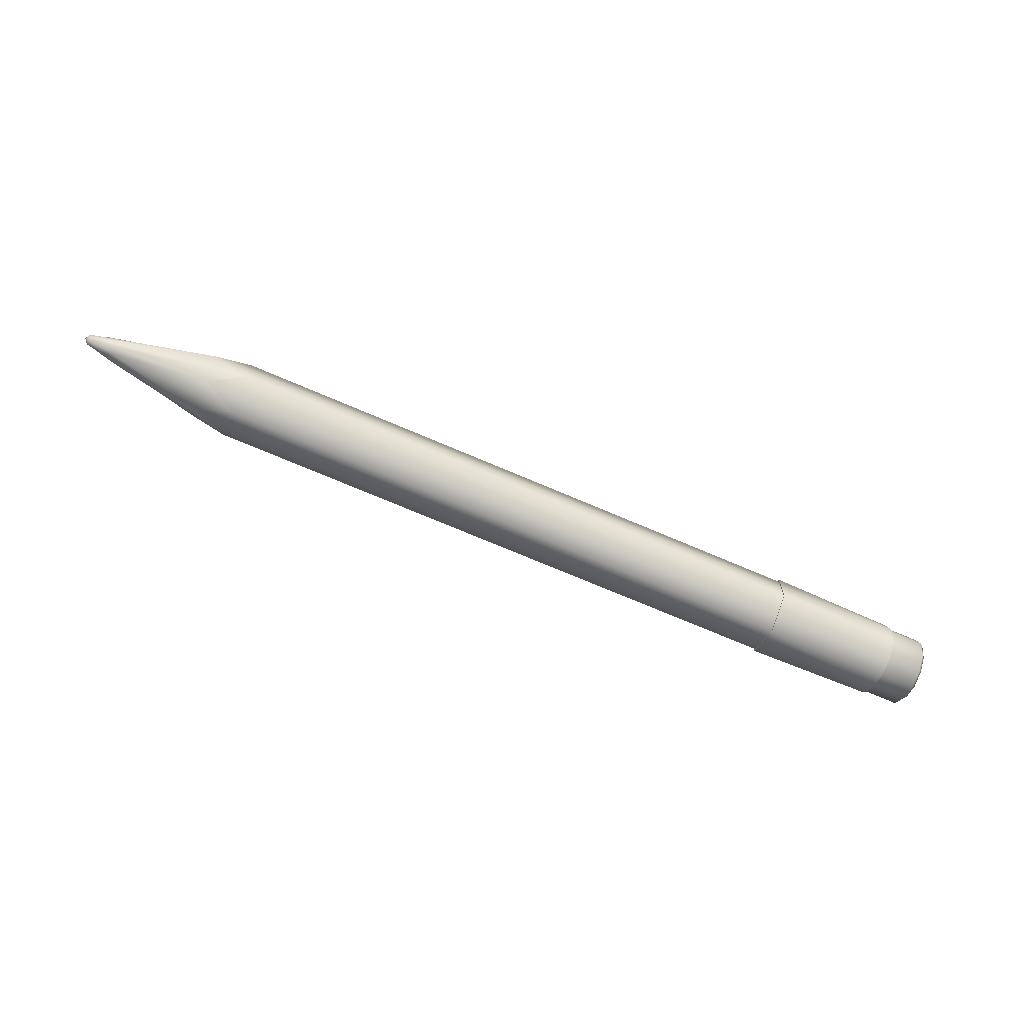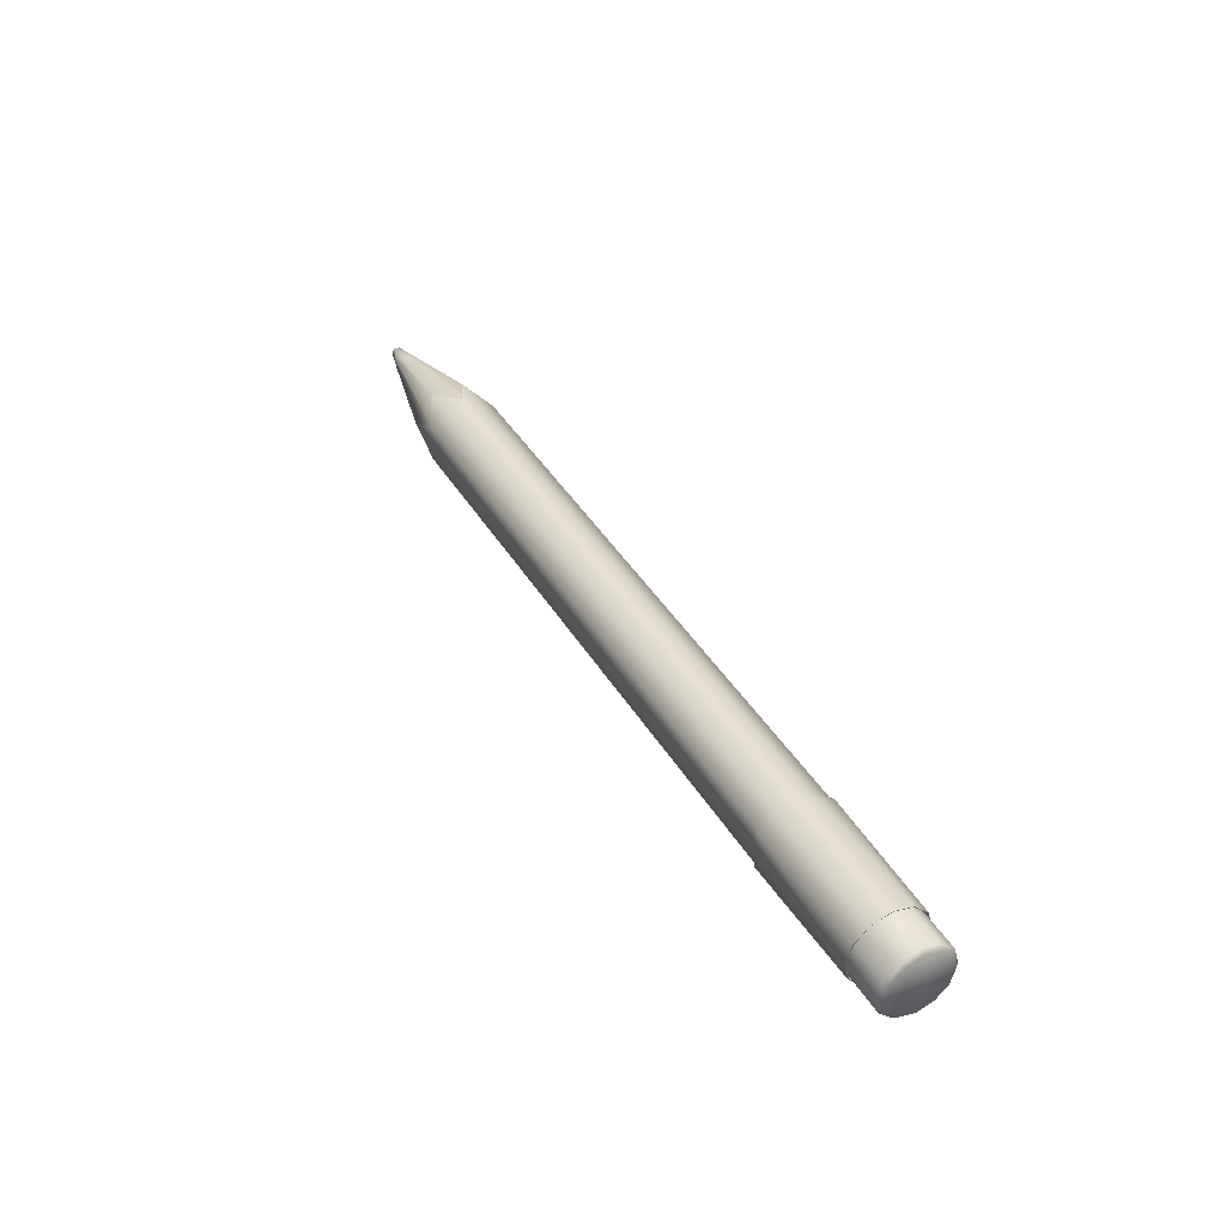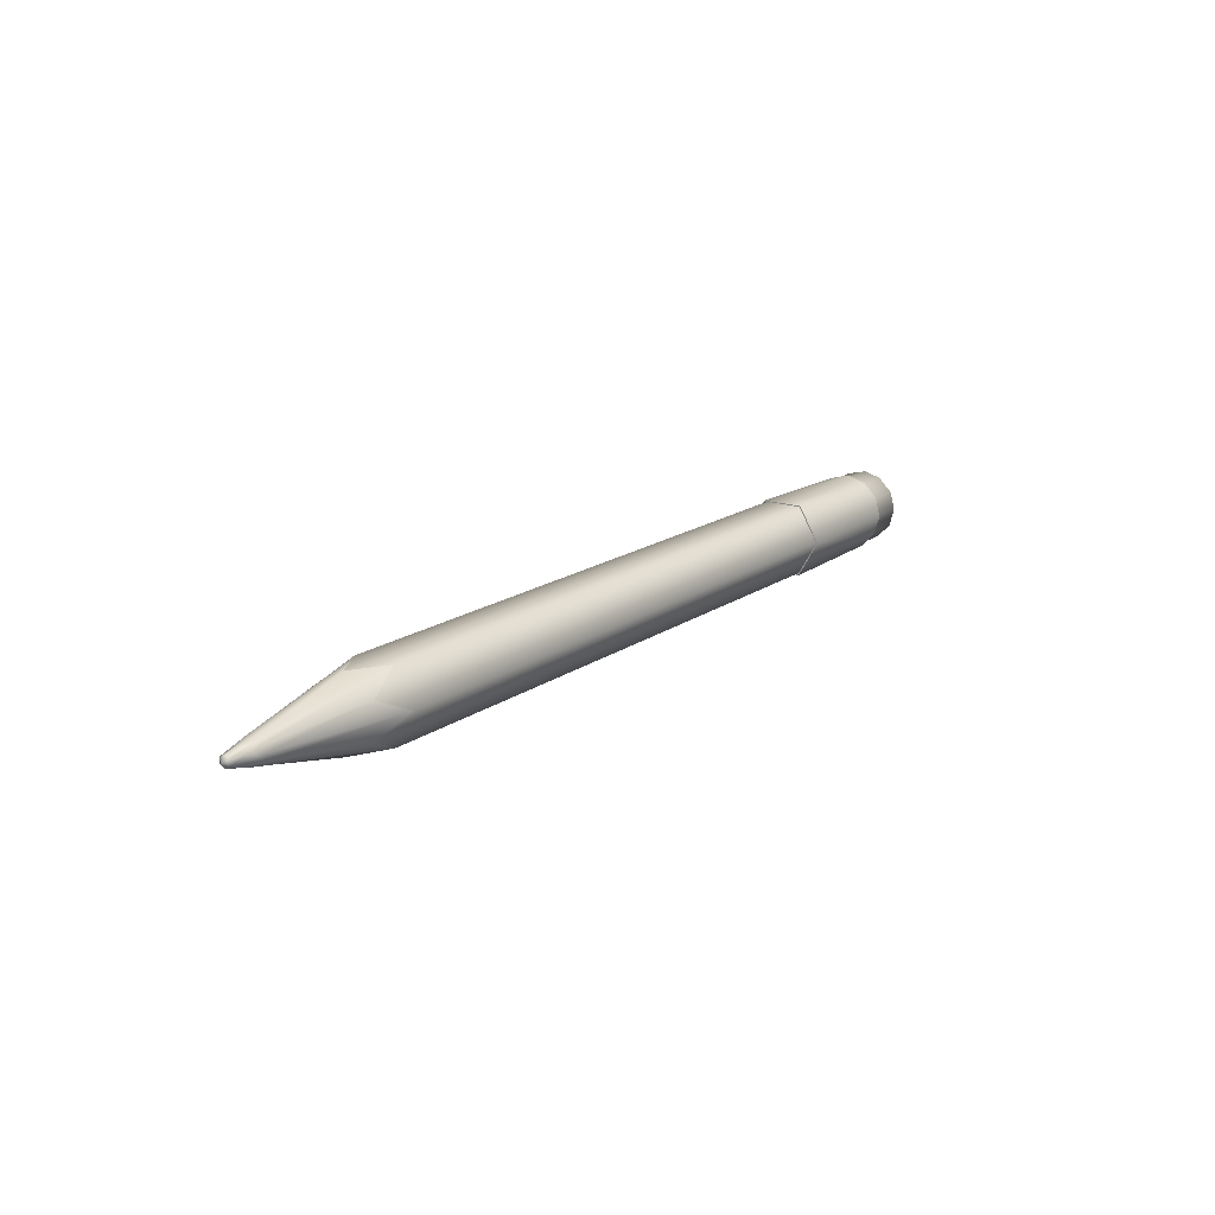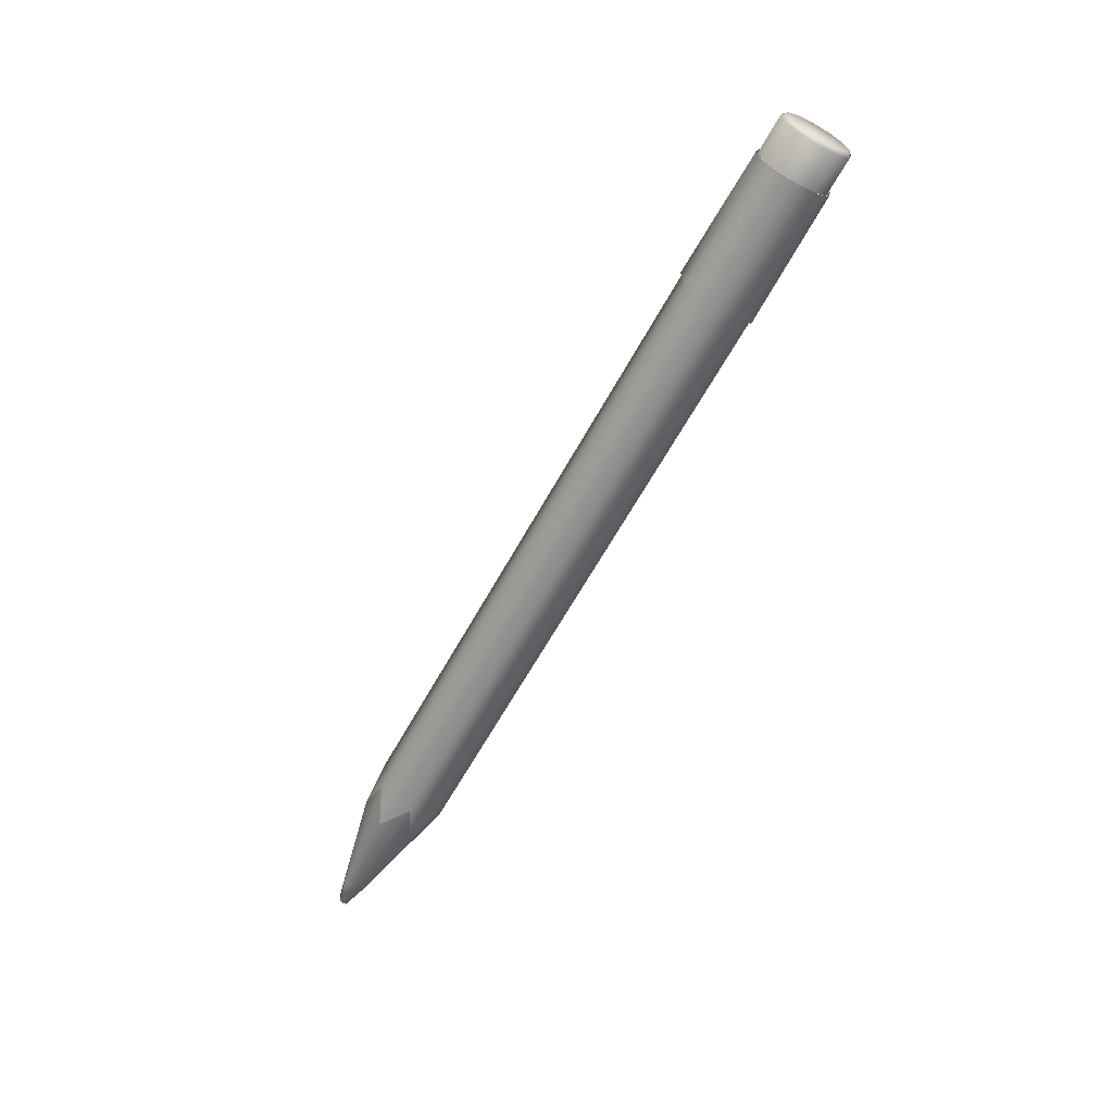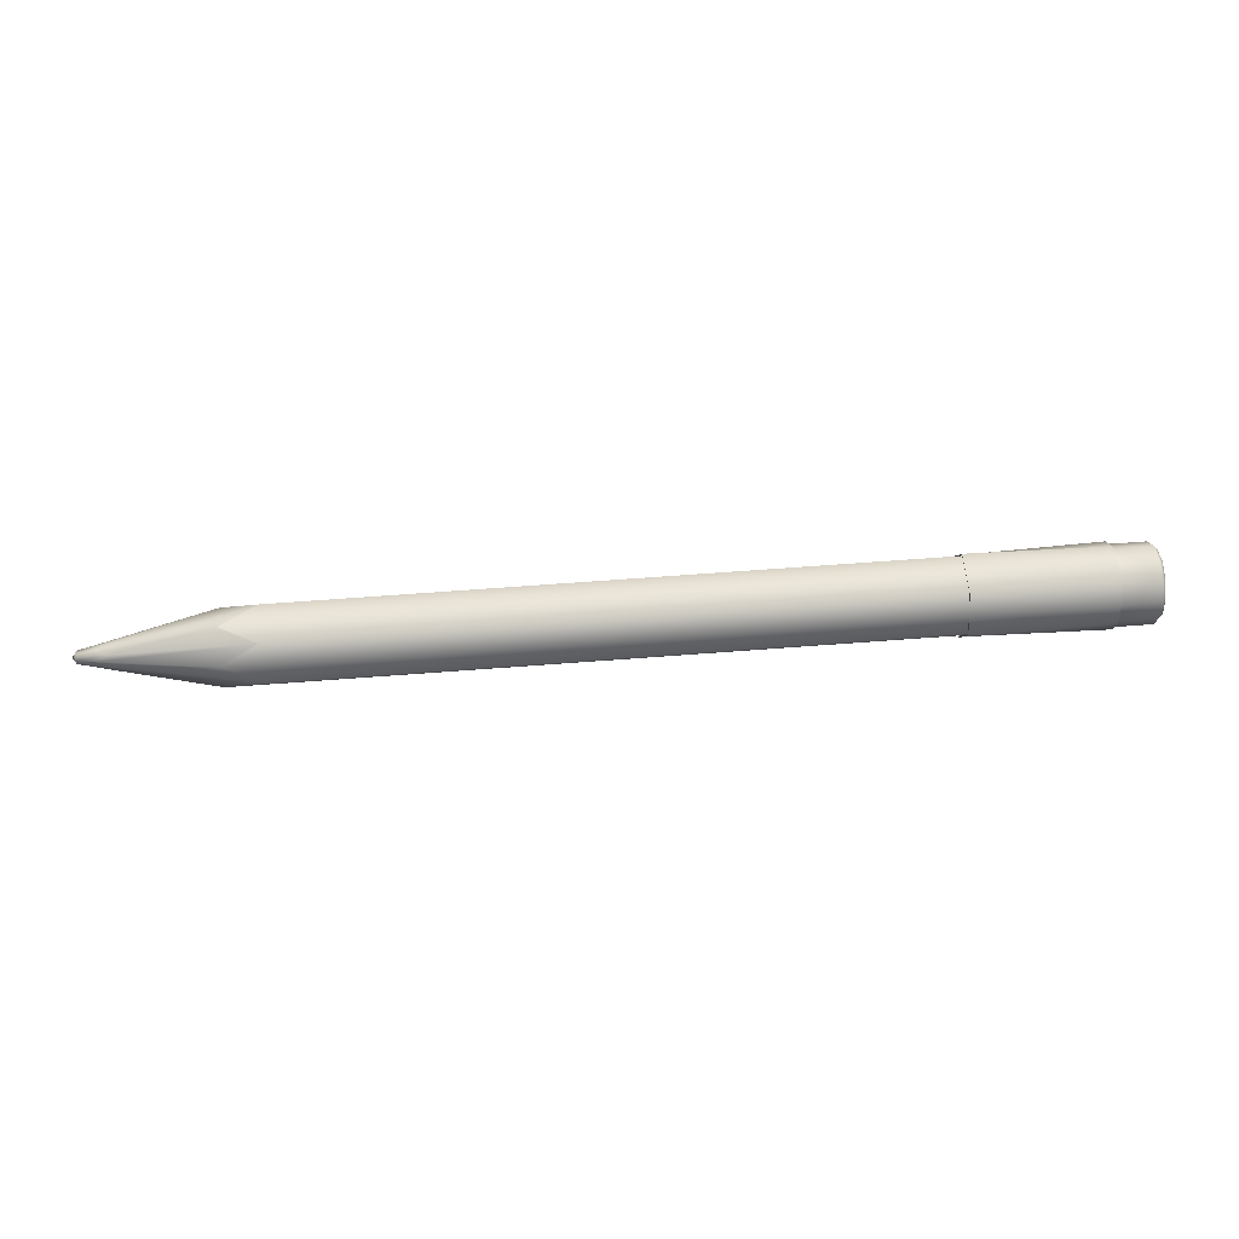
<metadata>
{"format":"obj","ext":"obj","renderer":"f3d","projection":"perspective","resolution":1024,"background":"white","views":[{"elev":-68.6,"azim":-23.6,"up":"+Z"},{"elev":40.6,"azim":61.7,"up":"+Z"},{"elev":16.7,"azim":-54.5,"up":"+Y"},{"elev":-63.3,"azim":61.1,"up":"+Z"},{"elev":58.1,"azim":-4.7,"up":"+Y"}]}
</metadata>
<code>
g Pencil
v -0.04985 -0.000267 -0.0005701
v -0.05025 3.617e-05 3.617e-05
v -0.04985 -0.0005701 3.617e-05
v -0.04985 -0.0005701 3.617e-05
v -0.05025 3.617e-05 3.617e-05
v -0.04985 -0.000267 0.0005414
v -0.04985 -0.000267 0.0005414
v -0.05025 3.617e-05 3.617e-05
v -0.04985 0.0003393 0.0005414
v -0.04985 0.0003393 0.0005414
v -0.05025 3.617e-05 3.617e-05
v -0.04985 0.0006424 3.617e-05
v -0.04985 0.0006424 3.617e-05
v -0.05025 3.617e-05 3.617e-05
v -0.04985 0.0003393 -0.0005701
v -0.04985 0.0003393 -0.0005701
v -0.05025 3.617e-05 3.617e-05
v -0.04985 -0.000267 -0.0005701
v -0.03621 -0.003803 3.617e-05
v -0.04783 -0.0009742 -0.0005701
v -0.04783 -0.001075 3.617e-05
v -0.03237 -0.003702 -0.002086
v -0.03611 -0.003803 3.617e-05
v -0.04682 -0.0006711 -0.001075
v -0.03227 -0.003702 -0.002187
v -0.03621 -0.001884 -0.003298
v -0.03611 -0.001884 -0.003298
v -0.04682 3.617e-05 -0.001277
v -0.03237 3.617e-05 -0.004309
v -0.03227 3.617e-05 -0.004309
v -0.03621 0.001855 -0.003298
v -0.04783 0.0005414 -0.0009742
v -0.03611 0.001855 -0.003298
v -0.04682 0.001148 -0.0006711
v -0.03237 0.003674 -0.002086
v -0.03227 0.003674 -0.002187
v -0.04783 0.001047 3.617e-05
v -0.03621 0.003775 3.617e-05
v -0.03611 0.003775 3.617e-05
v -0.04682 0.001148 0.0006424
v -0.03237 0.003674 0.002158
v -0.03227 0.003674 0.002158
v -0.04783 0.0005414 0.0009456
v -0.03621 0.001855 0.00327
v -0.03611 0.001855 0.00327
v -0.04682 3.617e-05 0.001249
v -0.03237 3.617e-05 0.00428
v -0.03227 3.617e-05 0.00428
v -0.04682 -0.0006711 0.001148
v -0.03621 -0.001884 0.00327
v -0.03611 -0.001884 0.00327
v -0.04783 -0.0009742 0.0005414
v -0.03237 -0.003702 0.002158
v -0.04783 -0.001075 3.617e-05
v -0.03227 -0.003702 0.002158
v -0.03621 -0.003803 3.617e-05
v -0.03611 -0.003803 3.617e-05
v -0.04783 0.0005414 0.0009456
v -0.04682 3.617e-05 0.001249
v -0.04682 -0.0006711 0.001148
v -0.04985 -0.000267 0.0005414
v -0.04783 -0.0009742 0.0005414
v -0.04783 -0.001075 3.617e-05
v -0.04985 -0.0005701 3.617e-05
v -0.04985 0.0003393 0.0005414
v -0.04682 0.001148 0.0006424
v -0.04985 0.0006424 3.617e-05
v -0.04783 0.001047 3.617e-05
v -0.04985 0.0003393 -0.0005701
v -0.04682 0.001148 -0.0006711
v -0.04783 0.0005414 -0.0009742
v -0.04985 -0.000267 -0.0005701
v -0.04682 3.617e-05 -0.001277
v -0.04682 -0.0006711 -0.001075
v -0.04783 -0.0009742 -0.0005701
v -0.04783 -0.001075 3.617e-05
v -0.04985 -0.0005701 3.617e-05
v -0.03227 -0.003702 -0.002187
v -0.03611 -0.003803 3.617e-05
v -0.03601 -0.003803 3.617e-05
v -0.03217 -0.003702 -0.002187
v 0.03604 -0.003803 3.617e-05
v -0.03611 -0.001884 -0.003298
v 0.03604 -0.003702 -0.002187
v -0.03601 -0.001884 -0.003298
v 0.03604 -0.001884 -0.003298
v -0.03227 3.617e-05 -0.004309
v 0.03604 3.617e-05 -0.004309
v -0.03217 3.617e-05 -0.004309
v -0.03611 0.001855 -0.003298
v -0.03601 0.001855 -0.003298
v 0.03604 0.001855 -0.003298
v -0.03227 0.003674 -0.002187
v -0.03217 0.003674 -0.002187
v 0.03604 0.003674 -0.002187
v -0.03611 0.003775 3.617e-05
v -0.03601 0.003775 3.617e-05
v 0.03604 0.003775 3.617e-05
v -0.03227 0.003674 0.002158
v -0.03217 0.003674 0.002158
v 0.03604 0.003674 0.002158
v -0.03611 0.001855 0.00327
v -0.03601 0.001855 0.00327
v 0.03604 0.001855 0.00327
v -0.03227 3.617e-05 0.00428
v -0.03217 3.617e-05 0.00428
v 0.03604 3.617e-05 0.00428
v -0.03611 -0.001884 0.00327
v -0.03601 -0.001884 0.00327
v 0.03604 -0.001884 0.00327
v -0.03227 -0.003702 0.002158
v -0.03217 -0.003702 0.002158
v -0.03611 -0.003803 3.617e-05
v 0.03604 -0.003702 0.002158
v -0.03601 -0.003803 3.617e-05
v 0.03604 -0.003803 3.617e-05
v 0.04867 -0.004208 3.617e-05
v 0.03422 -0.003904 3.617e-05
v 0.03422 -0.003904 0.002259
v 0.04867 -0.003702 0.002158
v 0.03422 -0.001985 0.003371
v 0.04867 -0.002086 0.003674
v 0.03422 3.617e-05 0.004482
v 0.04867 3.617e-05 0.00428
v 0.03422 0.001956 0.003371
v 0.04867 0.002158 0.003674
v 0.03422 0.003876 0.002259
v 0.04867 0.003674 0.002158
v 0.03422 0.003876 3.617e-05
v 0.04867 0.00428 3.617e-05
v 0.03422 0.003876 -0.002288
v 0.04867 0.003674 -0.002086
v 0.03422 0.001956 -0.003399
v 0.04867 0.002158 -0.003702
v 0.03422 3.617e-05 -0.004511
v 0.04867 3.617e-05 -0.004208
v 0.03422 -0.001985 -0.003399
v 0.04867 -0.002086 -0.003702
v 0.03422 -0.003904 -0.002288
v 0.04867 -0.003702 -0.002086
v 0.03422 -0.003904 3.617e-05
v 0.04867 -0.004208 3.617e-05
v 0.03422 -0.003803 3.617e-05
v 0.03422 -0.003904 3.617e-05
v 0.03422 -0.003904 -0.002288
v 0.03422 -0.003803 -0.002187
v 0.03422 -0.001985 -0.003399
v 0.03422 -0.001884 -0.003298
v 0.03422 3.617e-05 -0.004511
v 0.03422 3.617e-05 -0.00441
v 0.03422 0.001956 -0.003399
v 0.03422 0.001855 -0.003298
v 0.03422 0.003876 -0.002288
v 0.03422 0.003775 -0.002187
v 0.03422 0.003876 3.617e-05
v 0.03422 0.003775 3.617e-05
v 0.03422 0.003876 0.002259
v 0.03422 0.003775 0.002158
v 0.03422 0.001956 0.003371
v 0.03422 0.001855 0.00327
v 0.03422 3.617e-05 0.004482
v 0.03422 3.617e-05 0.004381
v 0.03422 -0.001985 0.003371
v 0.03422 -0.001884 0.00327
v 0.03422 -0.003904 0.002259
v 0.03422 -0.003803 0.002158
v 0.03422 -0.003904 3.617e-05
v 0.03422 -0.003803 3.617e-05
v 0.03422 -0.003803 3.617e-05
v 0.03432 -0.003803 -0.002187
v 0.03432 -0.003803 3.617e-05
v 0.03422 -0.003803 -0.002187
v 0.03432 -0.001884 -0.003298
v 0.03422 -0.001884 -0.003298
v 0.03432 3.617e-05 -0.00441
v 0.03422 3.617e-05 -0.00441
v 0.03432 0.001855 -0.003298
v 0.03422 0.001855 -0.003298
v 0.03432 0.003775 -0.002187
v 0.03422 0.003775 -0.002187
v 0.03432 0.003775 3.617e-05
v 0.03422 0.003775 3.617e-05
v 0.03432 0.003775 0.002158
v 0.03422 0.003775 0.002158
v 0.03432 0.001855 0.00327
v 0.03422 0.001855 0.00327
v 0.03432 3.617e-05 0.004381
v 0.03422 3.617e-05 0.004381
v 0.03432 -0.001884 0.00327
v 0.03422 -0.001884 0.00327
v 0.03432 -0.003803 0.002158
v 0.03422 -0.003803 0.002158
v 0.03432 -0.003803 3.617e-05
v 0.03422 -0.003803 3.617e-05
v 0.04553 -0.0035 -0.001985
v 0.04553 -0.004006 3.617e-05
v 0.05271 -0.004006 3.617e-05
v 0.05271 -0.0035 -0.001985
v 0.04553 -0.001985 -0.0035
v 0.05271 -0.001985 -0.0035
v 0.04553 3.617e-05 -0.004006
v 0.05271 3.617e-05 -0.004006
v 0.04553 0.001956 -0.0035
v 0.05271 0.001956 -0.0035
v 0.04553 0.003472 -0.001985
v 0.05271 0.003472 -0.001985
v 0.04553 0.003977 3.617e-05
v 0.05271 0.003977 3.617e-05
v 0.04553 0.003472 0.001956
v 0.05271 0.003472 0.001956
v 0.04553 0.001956 0.003472
v 0.05271 0.001956 0.003472
v 0.04553 3.617e-05 0.003977
v 0.05271 3.617e-05 0.003977
v 0.04553 -0.001985 0.003472
v 0.05271 -0.001985 0.003472
v 0.04553 -0.0035 0.001956
v 0.05271 -0.0035 0.001956
v 0.04553 -0.004006 3.617e-05
v 0.05271 -0.004006 3.617e-05
v 0.04867 -0.003702 0.002158
v 0.04867 -0.004208 3.617e-05
v 0.04867 -0.004208 3.617e-05
v 0.04867 -0.003601 0.002057
v 0.04867 -0.002086 0.003674
v 0.04867 -0.002086 0.003674
v 0.04867 3.617e-05 0.00428
v 0.04867 3.617e-05 0.004179
v 0.04867 0.002158 0.003674
v 0.04867 0.002057 0.003674
v 0.04867 0.003674 0.002158
v 0.04867 0.003674 0.002057
v 0.04867 0.00428 3.617e-05
v 0.04867 0.004179 3.617e-05
v 0.04867 0.003674 -0.002086
v 0.04867 0.003674 -0.002086
v 0.04867 0.002158 -0.003702
v 0.04867 0.002057 -0.003601
v 0.04867 3.617e-05 -0.004208
v 0.04867 3.617e-05 -0.004208
v 0.04867 -0.002086 -0.003702
v 0.04867 -0.002086 -0.003601
v 0.04867 -0.003702 -0.002086
v 0.04867 -0.003601 -0.002086
v 0.04867 -0.004208 3.617e-05
v 0.04867 -0.004208 3.617e-05
v 0.04867 -0.004208 3.617e-05
v 0.04836 -0.004208 3.617e-05
v 0.04836 -0.003601 -0.002086
v 0.04867 -0.003601 -0.002086
v 0.04836 -0.002086 -0.003601
v 0.04867 -0.002086 -0.003601
v 0.04836 3.617e-05 -0.004208
v 0.04867 3.617e-05 -0.004208
v 0.04836 0.002057 -0.003601
v 0.04867 0.002057 -0.003601
v 0.04836 0.003674 -0.002086
v 0.04867 0.003674 -0.002086
v 0.04836 0.004179 3.617e-05
v 0.04867 0.004179 3.617e-05
v 0.04836 0.003674 0.002057
v 0.04867 0.003674 0.002057
v 0.04836 0.002057 0.003674
v 0.04867 0.002057 0.003674
v 0.04836 3.617e-05 0.004179
v 0.04867 3.617e-05 0.004179
v 0.04836 -0.002086 0.003674
v 0.04867 -0.002086 0.003674
v 0.04836 -0.003601 0.002057
v 0.04867 -0.003601 0.002057
v 0.04836 -0.004208 3.617e-05
v 0.04867 -0.004208 3.617e-05
v 0.05271 0.001956 -0.0035
v 0.05311 0.001754 -0.003096
v 0.05311 0.003067 -0.001783
v 0.05271 0.003472 -0.001985
v 0.05271 3.617e-05 -0.004006
v 0.05311 0.003573 3.617e-05
v 0.05271 0.003977 3.617e-05
v 0.05311 0.003067 0.001754
v 0.05271 0.003472 0.001956
v 0.05311 0.001754 0.003067
v 0.05271 0.001956 0.003472
v 0.05311 3.617e-05 -0.003601
v 0.05271 -0.001985 -0.0035
v 0.05311 3.617e-05 0.003573
v 0.05271 3.617e-05 0.003977
v 0.05311 -0.001783 -0.003096
v 0.05271 -0.0035 -0.001985
v 0.05311 -0.001783 0.003067
v 0.05271 -0.001985 0.003472
v 0.05311 -0.003096 0.001754
v 0.05271 -0.0035 0.001956
v 0.05311 -0.003096 -0.001783
v 0.05271 -0.004006 3.617e-05
v 0.05311 -0.003601 3.617e-05
g Pencil_0
f 3 2 1
f 6 5 4
f 9 8 7
f 12 11 10
f 15 14 13
f 18 17 16
f 21 20 19
f 20 22 19
f 23 19 22
f 20 24 22
f 25 23 22
f 24 26 22
f 22 26 25
f 26 27 25
f 24 28 26
f 27 26 29
f 28 29 26
f 30 27 29
f 31 29 28
f 29 31 30
f 32 31 28
f 31 33 30
f 32 34 31
f 33 31 35
f 34 35 31
f 36 33 35
f 34 37 35
f 35 38 36
f 37 38 35
f 38 39 36
f 37 40 38
f 39 38 41
f 40 41 38
f 42 39 41
f 40 43 41
f 41 44 42
f 43 44 41
f 44 45 42
f 43 46 44
f 45 44 47
f 46 47 44
f 48 45 47
f 46 49 47
f 47 50 48
f 49 50 47
f 50 51 48
f 49 52 50
f 51 50 53
f 52 53 50
f 52 54 53
f 55 51 53
f 54 56 53
f 53 56 55
f 56 57 55
f 60 59 58
f 58 61 60
f 62 60 61
f 63 62 61
f 61 64 63
f 58 65 61
f 65 58 66
f 67 65 66
f 66 68 67
f 69 67 68
f 69 68 70
f 70 71 69
f 72 69 71
f 72 71 73
f 73 74 72
f 72 74 75
f 75 76 72
f 76 77 72
f 80 79 78
f 81 80 78
f 82 80 81
f 78 83 81
f 84 82 81
f 83 85 81
f 81 85 84
f 85 86 84
f 85 83 87
f 86 85 88
f 89 85 87
f 85 89 88
f 87 90 89
f 89 91 88
f 90 91 89
f 91 92 88
f 91 90 93
f 92 91 94
f 94 91 93
f 95 92 94
f 93 96 94
f 94 97 95
f 96 97 94
f 97 98 95
f 97 96 99
f 98 97 100
f 100 97 99
f 101 98 100
f 99 102 100
f 100 103 101
f 102 103 100
f 103 104 101
f 103 102 105
f 104 103 106
f 106 103 105
f 107 104 106
f 105 108 106
f 106 109 107
f 108 109 106
f 109 110 107
f 109 108 111
f 110 109 112
f 112 109 111
f 111 113 112
f 114 110 112
f 113 115 112
f 112 115 114
f 115 116 114
f 119 118 117
f 120 119 117
f 121 119 120
f 122 121 120
f 123 121 122
f 124 123 122
f 125 123 124
f 126 125 124
f 127 125 126
f 128 127 126
f 129 127 128
f 130 129 128
f 131 129 130
f 132 131 130
f 133 131 132
f 134 133 132
f 135 133 134
f 136 135 134
f 137 135 136
f 138 137 136
f 139 137 138
f 140 139 138
f 141 139 140
f 142 141 140
f 145 144 143
f 146 145 143
f 147 145 146
f 148 147 146
f 149 147 148
f 150 149 148
f 151 149 150
f 152 151 150
f 153 151 152
f 154 153 152
f 155 153 154
f 156 155 154
f 157 155 156
f 158 157 156
f 159 157 158
f 160 159 158
f 161 159 160
f 162 161 160
f 163 161 162
f 164 163 162
f 165 163 164
f 166 165 164
f 167 165 166
f 168 167 166
f 171 170 169
f 170 172 169
f 170 173 172
f 173 174 172
f 173 175 174
f 175 176 174
f 175 177 176
f 177 178 176
f 177 179 178
f 179 180 178
f 179 181 180
f 181 182 180
f 181 183 182
f 183 184 182
f 183 185 184
f 185 186 184
f 185 187 186
f 187 188 186
f 187 189 188
f 189 190 188
f 189 191 190
f 191 192 190
f 191 193 192
f 193 194 192
f 197 196 195
f 198 197 195
f 198 195 199
f 200 198 199
f 200 199 201
f 202 200 201
f 202 201 203
f 204 202 203
f 204 203 205
f 206 204 205
f 206 205 207
f 208 206 207
f 208 207 209
f 210 208 209
f 210 209 211
f 212 210 211
f 212 211 213
f 214 212 213
f 214 213 215
f 216 214 215
f 216 215 217
f 218 216 217
f 218 217 219
f 220 218 219
f 223 222 221
f 222 224 221
f 221 224 225
f 224 226 225
f 225 226 227
f 226 228 227
f 227 228 229
f 228 230 229
f 229 230 231
f 230 232 231
f 231 232 233
f 232 234 233
f 233 234 235
f 234 236 235
f 235 236 237
f 236 238 237
f 237 238 239
f 238 240 239
f 239 240 241
f 240 242 241
f 241 242 243
f 242 244 243
f 243 244 245
f 244 246 245
f 249 248 247
f 250 249 247
f 251 249 250
f 252 251 250
f 253 251 252
f 254 253 252
f 255 253 254
f 256 255 254
f 257 255 256
f 258 257 256
f 259 257 258
f 260 259 258
f 261 259 260
f 262 261 260
f 263 261 262
f 264 263 262
f 265 263 264
f 266 265 264
f 267 265 266
f 268 267 266
f 269 267 268
f 270 269 268
f 271 269 270
f 272 271 270
f 275 274 273
f 276 275 273
f 273 274 277
f 278 275 276
f 279 278 276
f 275 278 280
f 280 278 279
f 274 275 280
f 281 280 279
f 282 280 281
f 274 280 282
f 283 282 281
f 274 284 277
f 284 274 282
f 277 284 285
f 286 282 283
f 284 282 286
f 287 286 283
f 284 288 285
f 288 284 286
f 285 288 289
f 290 286 287
f 288 286 290
f 291 290 287
f 292 290 291
f 288 290 292
f 293 292 291
f 288 294 289
f 294 288 292
f 289 294 295
f 296 292 293
f 295 296 293
f 292 296 294
f 294 296 295

</code>
